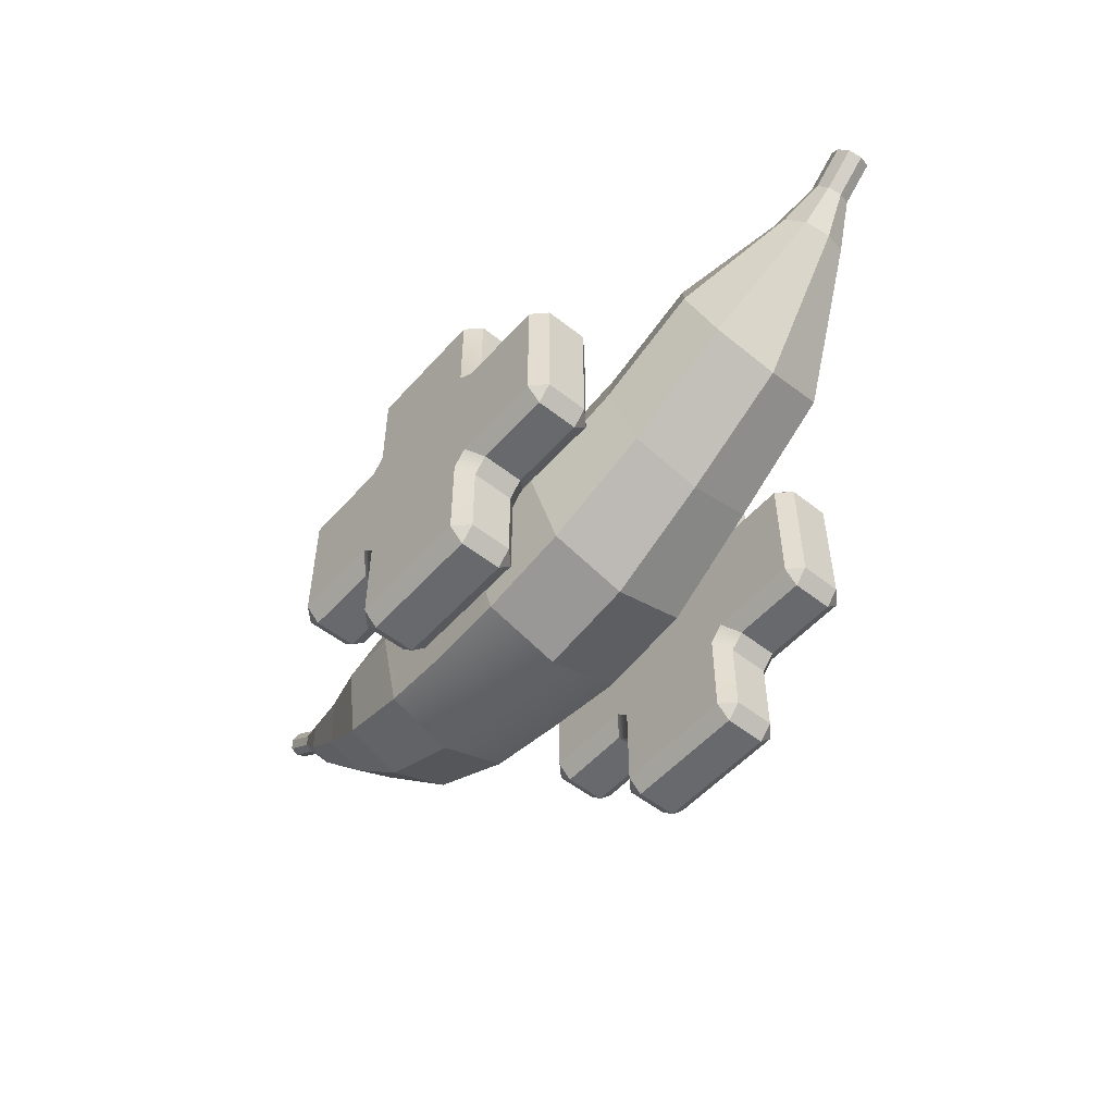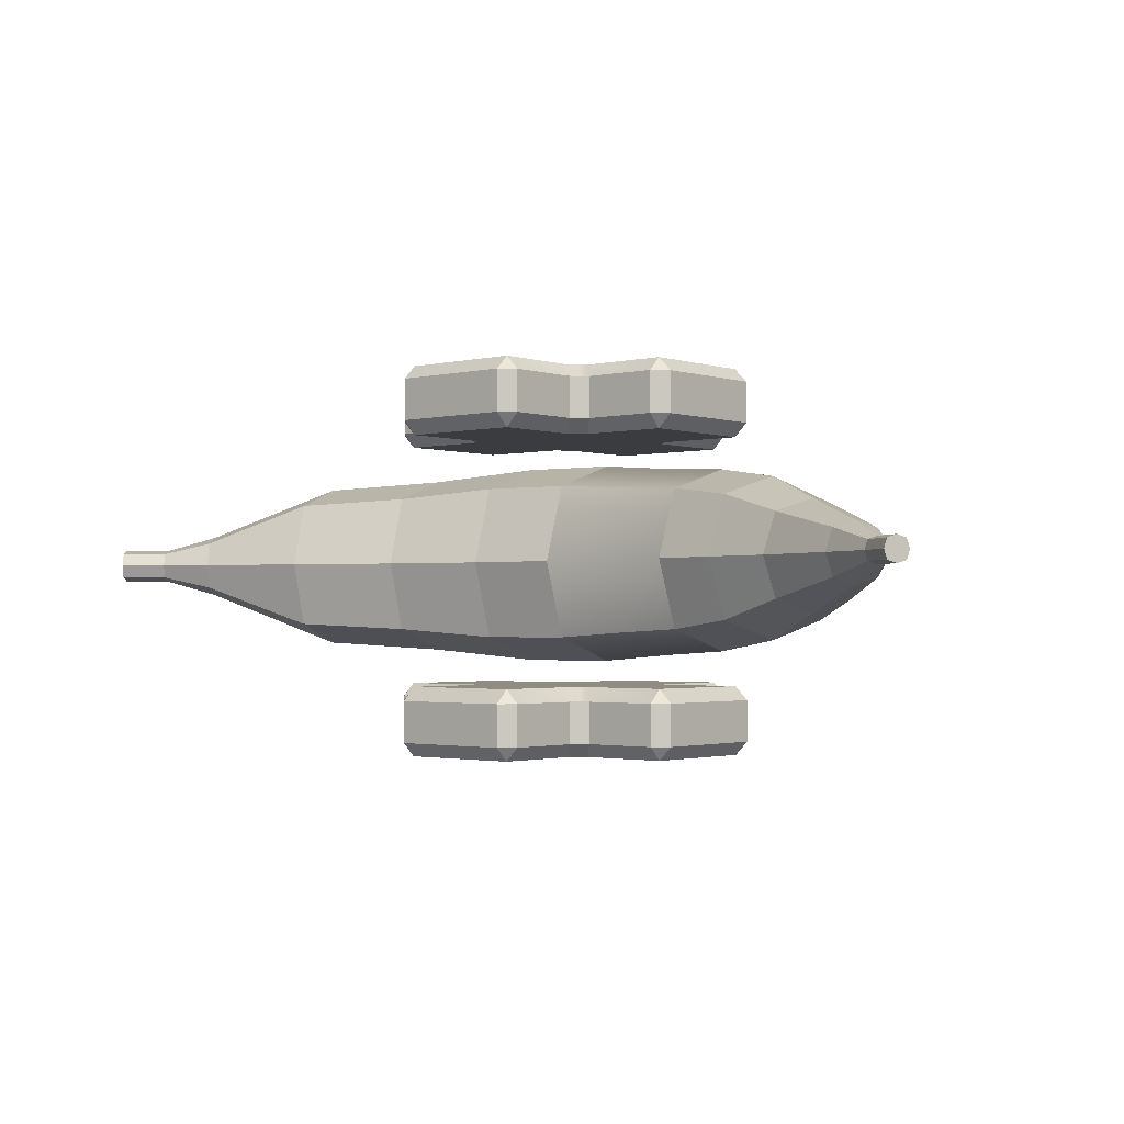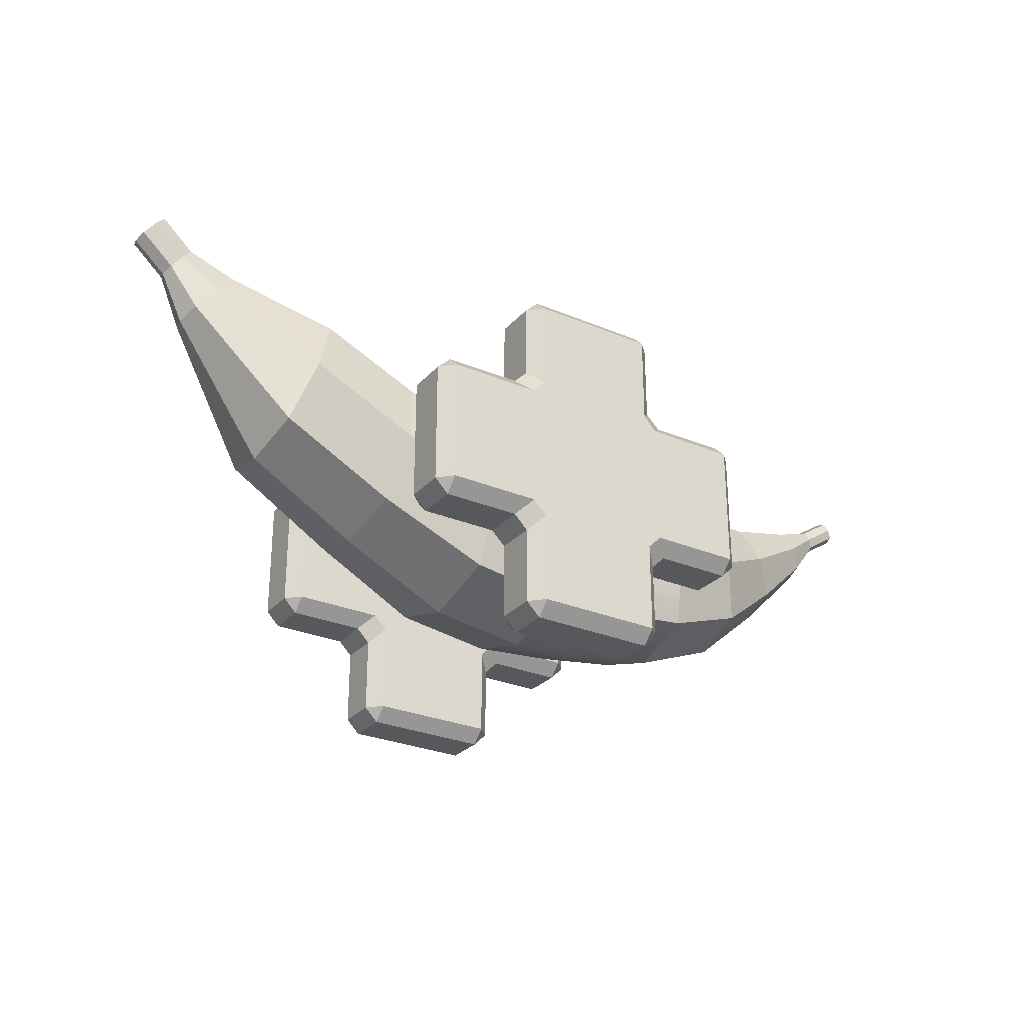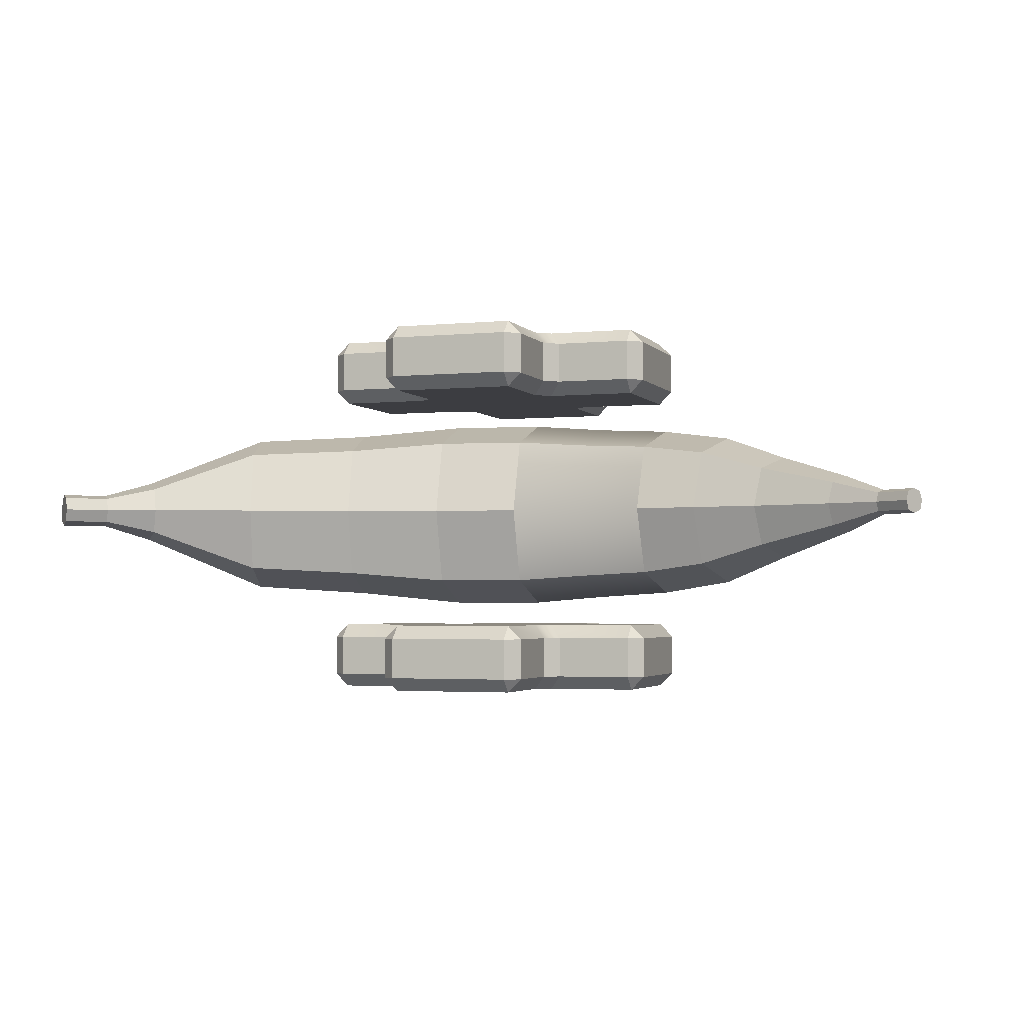
<metadata>
{"format":"obj","ext":"obj","renderer":"f3d","projection":"perspective","resolution":1024,"background":"white","views":[{"elev":-52.7,"azim":49.7,"up":"+Y"},{"elev":-1.8,"azim":-139.3,"up":"+Z"},{"elev":-27.9,"azim":147.4,"up":"+Y"},{"elev":-2.8,"azim":-160.9,"up":"+Z"}]}
</metadata>
<code>
g default
v -1.298 1.009 0.4458
v -0.2285 0.9092 0.5
v -1.208 1.896 0.4458
v -0.2773 1.908 0.5
v -1.208 1.896 -0.4458
v -0.2773 1.908 -0.5
v -1.298 1.009 -0.4458
v -0.2285 0.9092 -0.5
v -0.7529 0.9401 0.4686
v -0.7529 0.9401 -0.4686
v -0.7529 1.877 -0.4686
v -0.7529 1.877 0.4686
v -1.253 1.453 0.5891
v -0.7529 1.409 0.6193
v -0.2529 1.409 0.6607
v -0.2529 1.409 -0.6607
v -0.7529 1.409 -0.6193
v -1.253 1.453 -0.5891
v -1.193 2.039 0
v -0.7529 2.028 0
v -0.2852 2.069 0
v -0.2206 0.7487 0
v -0.7529 0.7895 0
v -1.312 0.8667 0
v 0.2753 2.154 0
v 0.3473 1.497 -0.6607
v 0.2928 1.994 -0.5
v 0.4192 0.8403 0
v 0.4017 1 -0.5
v 0.3473 1.497 0.6607
v 0.2928 1.994 0.5
v 0.4017 1 0.5
v 0.8846 2.347 0
v 1.008 1.767 -0.5899
v 0.9146 2.206 -0.4464
v 1.131 1.188 0
v 1.101 1.329 -0.4464
v 1.008 1.767 0.5899
v 0.9146 2.206 0.4464
v 1.101 1.329 0.4464
v 1.516 2.653 0
v 1.692 2.13 -0.5427
v 1.559 2.526 -0.4107
v 1.868 1.607 0
v 1.825 1.734 -0.4107
v 1.692 2.13 0.5427
v 1.559 2.526 0.4107
v 1.825 1.734 0.4107
v 2.15 2.893 0
v 2.315 2.689 -0.204
v 2.19 2.844 -0.1544
v 2.481 2.485 0
v 2.441 2.534 -0.1544
v 2.315 2.689 0.204
v 2.19 2.844 0.1544
v 2.441 2.534 0.1544
v 2.459 3.032 0
v 2.548 2.923 -0.1092
v 2.481 3.006 -0.08264
v 2.636 2.813 0
v 2.615 2.84 -0.08264
v 2.548 2.923 0.1092
v 2.481 3.006 0.08264
v 2.615 2.84 0.08264
v 2.675 3.227 0
v 2.764 3.117 0
v 2.764 3.117 -0.1092
v 2.697 3.2 -0.08264
v 2.852 3.008 0
v 2.831 3.034 -0.08264
v 2.764 3.117 0.1092
v 2.697 3.2 0.08264
v 2.831 3.034 0.08264
v -1.743 1.583 -0.5147
v -1.608 2.08 0
v -1.641 1.959 -0.3895
v -1.845 1.207 -0.3895
v -1.878 1.086 0
v -1.845 1.207 0.3895
v -1.743 1.583 0.5147
v -1.641 1.959 0.3895
v -2.193 1.805 -0.3484
v -2.045 2.12 0
v -2.081 2.043 -0.2636
v -2.305 1.566 -0.2636
v -2.341 1.489 0
v -2.305 1.566 0.2636
v -2.193 1.805 0.3484
v -2.081 2.043 0.2636
v -2.671 2.087 -0.1917
v -2.576 2.253 0
v -2.599 2.212 -0.145
v -2.744 1.961 -0.145
v -2.767 1.921 0
v -2.744 1.961 0.145
v -2.671 2.087 0.1917
v -2.599 2.212 0.145
v -2.951 2.293 -0.08094
v -2.91 2.363 0
v -2.92 2.346 -0.06125
v -2.981 2.24 -0.06125
v -2.991 2.223 0
v -2.981 2.24 0.06125
v -2.951 2.293 0.08094
v -2.92 2.346 0.06125
v -3.165 2.434 -0.08094
v -3.165 2.434 0
v -3.125 2.504 0
v -3.135 2.487 -0.06125
v -3.196 2.381 -0.06125
v -3.206 2.364 0
v -3.196 2.381 0.06125
v -3.165 2.434 0.08094
v -3.135 2.487 0.06125
v -0.6205 2.035 1.19
v -0.5298 1.945 1.281
v -0.4391 2.035 1.281
v -0.5298 2.126 1.19
v -0.6205 2.035 0.9179
v -0.5298 2.126 0.9179
v -0.4391 2.035 0.8272
v -0.5298 1.945 0.8272
v 0.5609 2.035 1.19
v 0.4702 2.126 1.19
v 0.3795 2.035 1.281
v 0.4702 1.945 1.281
v 0.5609 2.035 0.9179
v 0.4702 1.945 0.8272
v 0.3795 2.035 0.8272
v 0.4702 2.126 0.9179
v -0.6205 1.035 1.19
v -0.5298 0.9445 1.19
v -0.4391 1.035 1.281
v -0.5298 1.126 1.281
v -0.6205 1.035 0.9179
v -0.5298 1.126 0.8272
v -0.4391 1.035 0.8272
v -0.5298 0.9445 0.9179
v 0.5609 1.035 1.19
v 0.4702 1.126 1.281
v 0.3795 1.035 1.281
v 0.4702 0.9445 1.19
v 0.5609 1.035 0.9179
v 0.4702 0.9445 0.9179
v 0.3795 1.035 0.8272
v 0.4702 1.126 0.8272
v -0.5298 2.628 1.19
v -0.4391 2.628 1.281
v -0.4391 2.719 1.19
v 0.3795 2.719 1.19
v 0.3795 2.628 1.281
v 0.4702 2.628 1.19
v 0.3795 2.719 0.9179
v 0.4702 2.628 0.9179
v 0.3795 2.628 0.8272
v -0.4391 2.719 0.9179
v -0.4391 2.628 0.8272
v -0.5298 2.628 0.9179
v -0.5298 0.4426 0.9179
v -0.4391 0.4426 0.8272
v -0.4391 0.3519 0.9179
v 0.3795 0.3519 0.9179
v 0.3795 0.4426 0.8272
v 0.4702 0.4426 0.9179
v 0.3795 0.3519 1.19
v 0.4702 0.4426 1.19
v 0.3795 0.4426 1.281
v -0.4391 0.3519 1.19
v -0.4391 0.4426 1.281
v -0.5298 0.4426 1.19
v 1.154 1.126 0.9179
v 1.063 1.035 0.9179
v 1.063 1.126 0.8272
v 1.063 1.126 1.281
v 1.063 1.035 1.19
v 1.154 1.126 1.19
v 1.154 1.945 0.9179
v 1.063 1.945 0.8272
v 1.063 2.035 0.9179
v 1.154 1.945 1.19
v 1.063 2.035 1.19
v 1.063 1.945 1.281
v -1.122 1.126 0.8272
v -1.122 1.035 0.9179
v -1.213 1.126 0.9179
v -1.213 1.126 1.19
v -1.122 1.035 1.19
v -1.122 1.126 1.281
v -1.213 1.945 1.19
v -1.122 1.945 1.281
v -1.122 2.035 1.19
v -1.213 1.945 0.9179
v -1.122 2.035 0.9179
v -1.122 1.945 0.8272
v -0.5298 2.126 1.054
v -0.6205 2.035 1.054
v -1.122 2.035 1.054
v -1.213 1.945 1.054
v -1.213 1.126 1.054
v -1.122 1.035 1.054
v -0.6205 1.035 1.054
v -0.5298 0.9445 1.054
v -0.5298 0.4426 1.054
v -0.4391 0.3519 1.054
v 0.3795 0.3519 1.054
v 0.4702 0.4426 1.054
v 0.4702 0.9445 1.054
v 0.5609 1.035 1.054
v 1.063 1.035 1.054
v 1.154 1.126 1.054
v 1.154 1.945 1.054
v 1.063 2.035 1.054
v 0.5609 2.035 1.054
v 0.4702 2.126 1.054
v 0.4702 2.628 1.054
v 0.3795 2.719 1.054
v -0.4391 2.719 1.054
v -0.5298 2.628 1.054
v -0.6205 2.035 -0.9137
v -0.5298 1.945 -0.823
v -0.4391 2.035 -0.823
v -0.5298 2.126 -0.9137
v -0.6205 2.035 -1.186
v -0.5298 2.126 -1.186
v -0.4391 2.035 -1.277
v -0.5298 1.945 -1.277
v 0.5609 2.035 -0.9137
v 0.4702 2.126 -0.9137
v 0.3795 2.035 -0.823
v 0.4702 1.945 -0.823
v 0.5609 2.035 -1.186
v 0.4702 1.945 -1.277
v 0.3795 2.035 -1.277
v 0.4702 2.126 -1.186
v -0.6205 1.035 -0.9137
v -0.5298 0.9445 -0.9137
v -0.4391 1.035 -0.823
v -0.5298 1.126 -0.823
v -0.6205 1.035 -1.186
v -0.5298 1.126 -1.277
v -0.4391 1.035 -1.277
v -0.5298 0.9445 -1.186
v 0.5609 1.035 -0.9137
v 0.4702 1.126 -0.823
v 0.3795 1.035 -0.823
v 0.4702 0.9445 -0.9137
v 0.5609 1.035 -1.186
v 0.4702 0.9445 -1.186
v 0.3795 1.035 -1.277
v 0.4702 1.126 -1.277
v -0.5298 2.628 -0.9137
v -0.4391 2.628 -0.823
v -0.4391 2.719 -0.9137
v 0.3795 2.719 -0.9137
v 0.3795 2.628 -0.823
v 0.4702 2.628 -0.9137
v 0.3795 2.719 -1.186
v 0.4702 2.628 -1.186
v 0.3795 2.628 -1.277
v -0.4391 2.719 -1.186
v -0.4391 2.628 -1.277
v -0.5298 2.628 -1.186
v -0.5298 0.4426 -1.186
v -0.4391 0.4426 -1.277
v -0.4391 0.3519 -1.186
v 0.3795 0.3519 -1.186
v 0.3795 0.4426 -1.277
v 0.4702 0.4426 -1.186
v 0.3795 0.3519 -0.9137
v 0.4702 0.4426 -0.9137
v 0.3795 0.4426 -0.823
v -0.4391 0.3519 -0.9137
v -0.4391 0.4426 -0.823
v -0.5298 0.4426 -0.9137
v 1.154 1.126 -1.186
v 1.063 1.035 -1.186
v 1.063 1.126 -1.277
v 1.063 1.126 -0.823
v 1.063 1.035 -0.9137
v 1.154 1.126 -0.9137
v 1.154 1.945 -1.186
v 1.063 1.945 -1.277
v 1.063 2.035 -1.186
v 1.154 1.945 -0.9137
v 1.063 2.035 -0.9137
v 1.063 1.945 -0.823
v -1.122 1.126 -1.277
v -1.122 1.035 -1.186
v -1.213 1.126 -1.186
v -1.213 1.126 -0.9137
v -1.122 1.035 -0.9137
v -1.122 1.126 -0.823
v -1.213 1.945 -0.9137
v -1.122 1.945 -0.823
v -1.122 2.035 -0.9137
v -1.213 1.945 -1.186
v -1.122 2.035 -1.186
v -1.122 1.945 -1.277
v -0.5298 2.126 -1.05
v -0.6205 2.035 -1.05
v -1.122 2.035 -1.05
v -1.213 1.945 -1.05
v -1.213 1.126 -1.05
v -1.122 1.035 -1.05
v -0.6205 1.035 -1.05
v -0.5298 0.9445 -1.05
v -0.5298 0.4426 -1.05
v -0.4391 0.3519 -1.05
v 0.3795 0.3519 -1.05
v 0.4702 0.4426 -1.05
v 0.4702 0.9445 -1.05
v 0.5609 1.035 -1.05
v 1.063 1.035 -1.05
v 1.154 1.126 -1.05
v 1.154 1.945 -1.05
v 1.063 2.035 -1.05
v 0.5609 2.035 -1.05
v 0.4702 2.126 -1.05
v 0.4702 2.628 -1.05
v 0.3795 2.719 -1.05
v -0.4391 2.719 -1.05
v -0.5298 2.628 -1.05
g Banana_Health
f 12 14 15 4
f 11 20 21 6
f 16 17 11 6
f 22 23 10 8
f 65 66 67 68
f 106 107 108 109
f 7 10 23 24
f 5 11 17 18
f 19 20 11 5
f 13 14 12 3
f 1 9 14 13
f 15 14 9 2
f 66 69 70 67
f 10 17 16 8
f 18 17 10 7
f 110 111 107 106
f 3 12 20 19
f 21 20 12 4
f 71 66 65 72
f 73 69 66 71
f 9 23 22 2
f 24 23 9 1
f 107 111 112 113
f 108 107 113 114
f 16 6 27 26
f 6 21 25 27
f 22 8 29 28
f 8 16 26 29
f 21 4 31 25
f 4 15 30 31
f 2 22 28 32
f 15 2 32 30
f 26 27 35 34
f 27 25 33 35
f 28 29 37 36
f 29 26 34 37
f 25 31 39 33
f 31 30 38 39
f 32 28 36 40
f 30 32 40 38
f 34 35 43 42
f 35 33 41 43
f 36 37 45 44
f 37 34 42 45
f 33 39 47 41
f 39 38 46 47
f 40 36 44 48
f 38 40 48 46
f 42 43 51 50
f 43 41 49 51
f 44 45 53 52
f 45 42 50 53
f 41 47 55 49
f 47 46 54 55
f 48 44 52 56
f 46 48 56 54
f 50 51 59 58
f 51 49 57 59
f 52 53 61 60
f 53 50 58 61
f 49 55 63 57
f 55 54 62 63
f 56 52 60 64
f 54 56 64 62
f 58 59 68 67
f 59 57 65 68
f 60 61 70 69
f 61 58 67 70
f 57 63 72 65
f 63 62 71 72
f 64 60 69 73
f 62 64 73 71
f 19 5 76 75
f 5 18 74 76
f 7 24 78 77
f 18 7 77 74
f 24 1 79 78
f 1 13 80 79
f 13 3 81 80
f 3 19 75 81
f 75 76 84 83
f 76 74 82 84
f 77 78 86 85
f 74 77 85 82
f 78 79 87 86
f 79 80 88 87
f 80 81 89 88
f 81 75 83 89
f 83 84 92 91
f 84 82 90 92
f 85 86 94 93
f 82 85 93 90
f 86 87 95 94
f 87 88 96 95
f 88 89 97 96
f 89 83 91 97
f 91 92 100 99
f 92 90 98 100
f 93 94 102 101
f 90 93 101 98
f 94 95 103 102
f 95 96 104 103
f 96 97 105 104
f 97 91 99 105
f 99 100 109 108
f 100 98 106 109
f 101 102 111 110
f 98 101 110 106
f 102 103 112 111
f 103 104 113 112
f 104 105 114 113
f 105 99 108 114
f 122 121 129 128 146 145 137 136
f 134 133 141 140 126 125 117 116
f 116 115 191 190
f 118 117 148 147
f 115 118 195 196
f 119 122 194 193
f 121 120 158 157
f 123 126 182 181
f 124 123 213 214
f 125 124 152 151
f 128 127 179 178
f 130 129 155 154
f 131 134 188 187
f 132 131 201 202
f 133 132 170 169
f 136 135 184 183
f 138 137 160 159
f 140 139 175 174
f 142 141 167 166
f 139 142 207 208
f 143 146 173 172
f 145 144 164 163
f 147 149 217 218
f 149 148 151 150
f 150 152 215 216
f 153 155 157 156
f 203 204 168 170
f 161 160 163 162
f 205 206 166 165
f 165 167 169 168
f 171 173 178 177
f 209 210 176 175
f 174 176 180 182
f 211 212 181 180
f 183 185 192 194
f 199 200 187 186
f 186 188 190 189
f 189 191 197 198
f 149 150 216 217
f 204 205 165 168
f 176 210 211 180
f 198 199 186 189
f 148 117 125 151
f 155 129 121 157
f 160 137 145 163
f 167 141 133 169
f 173 146 128 178
f 182 126 140 174
f 188 134 116 190
f 194 122 136 183
f 218 195 118 147
f 191 115 196 197
f 212 213 123 181
f 152 124 214 215
f 200 201 131 187
f 170 132 202 203
f 206 207 142 166
f 175 139 208 209
f 115 116 117 118
f 119 120 121 122
f 123 124 125 126
f 127 128 129 130
f 131 132 133 134
f 135 136 137 138
f 139 140 141 142
f 143 144 145 146
f 147 148 149
f 150 151 152
f 153 154 155
f 156 157 158
f 159 160 161
f 162 163 164
f 165 166 167
f 168 169 170
f 171 172 173
f 174 175 176
f 177 178 179
f 180 181 182
f 183 184 185
f 186 187 188
f 189 190 191
f 192 193 194
f 196 195 120 119
f 197 196 119 193
f 198 197 193 192
f 185 199 198 192
f 185 184 200 199
f 184 135 201 200
f 202 201 135 138
f 203 202 138 159
f 159 161 204 203
f 161 162 205 204
f 162 164 206 205
f 164 144 207 206
f 208 207 144 143
f 209 208 143 172
f 172 171 210 209
f 211 210 171 177
f 177 179 212 211
f 179 127 213 212
f 214 213 127 130
f 215 214 130 154
f 216 215 154 153
f 217 216 153 156
f 218 217 156 158
f 158 120 195 218
f 226 225 233 232 250 249 241 240
f 238 237 245 244 230 229 221 220
f 220 219 295 294
f 222 221 252 251
f 219 222 299 300
f 223 226 298 297
f 225 224 262 261
f 227 230 286 285
f 228 227 317 318
f 229 228 256 255
f 232 231 283 282
f 234 233 259 258
f 235 238 292 291
f 236 235 305 306
f 237 236 274 273
f 240 239 288 287
f 242 241 264 263
f 244 243 279 278
f 246 245 271 270
f 243 246 311 312
f 247 250 277 276
f 249 248 268 267
f 251 253 321 322
f 253 252 255 254
f 254 256 319 320
f 257 259 261 260
f 307 308 272 274
f 265 264 267 266
f 309 310 270 269
f 269 271 273 272
f 275 277 282 281
f 313 314 280 279
f 278 280 284 286
f 315 316 285 284
f 287 289 296 298
f 303 304 291 290
f 290 292 294 293
f 293 295 301 302
f 253 254 320 321
f 308 309 269 272
f 280 314 315 284
f 302 303 290 293
f 252 221 229 255
f 259 233 225 261
f 264 241 249 267
f 271 245 237 273
f 277 250 232 282
f 286 230 244 278
f 292 238 220 294
f 298 226 240 287
f 322 299 222 251
f 295 219 300 301
f 316 317 227 285
f 256 228 318 319
f 304 305 235 291
f 274 236 306 307
f 310 311 246 270
f 279 243 312 313
f 219 220 221 222
f 223 224 225 226
f 227 228 229 230
f 231 232 233 234
f 235 236 237 238
f 239 240 241 242
f 243 244 245 246
f 247 248 249 250
f 251 252 253
f 254 255 256
f 257 258 259
f 260 261 262
f 263 264 265
f 266 267 268
f 269 270 271
f 272 273 274
f 275 276 277
f 278 279 280
f 281 282 283
f 284 285 286
f 287 288 289
f 290 291 292
f 293 294 295
f 296 297 298
f 300 299 224 223
f 301 300 223 297
f 302 301 297 296
f 289 303 302 296
f 289 288 304 303
f 288 239 305 304
f 306 305 239 242
f 307 306 242 263
f 263 265 308 307
f 265 266 309 308
f 266 268 310 309
f 268 248 311 310
f 312 311 248 247
f 313 312 247 276
f 276 275 314 313
f 315 314 275 281
f 281 283 316 315
f 283 231 317 316
f 318 317 231 234
f 319 318 234 258
f 320 319 258 257
f 321 320 257 260
f 322 321 260 262
f 262 224 299 322

</code>
